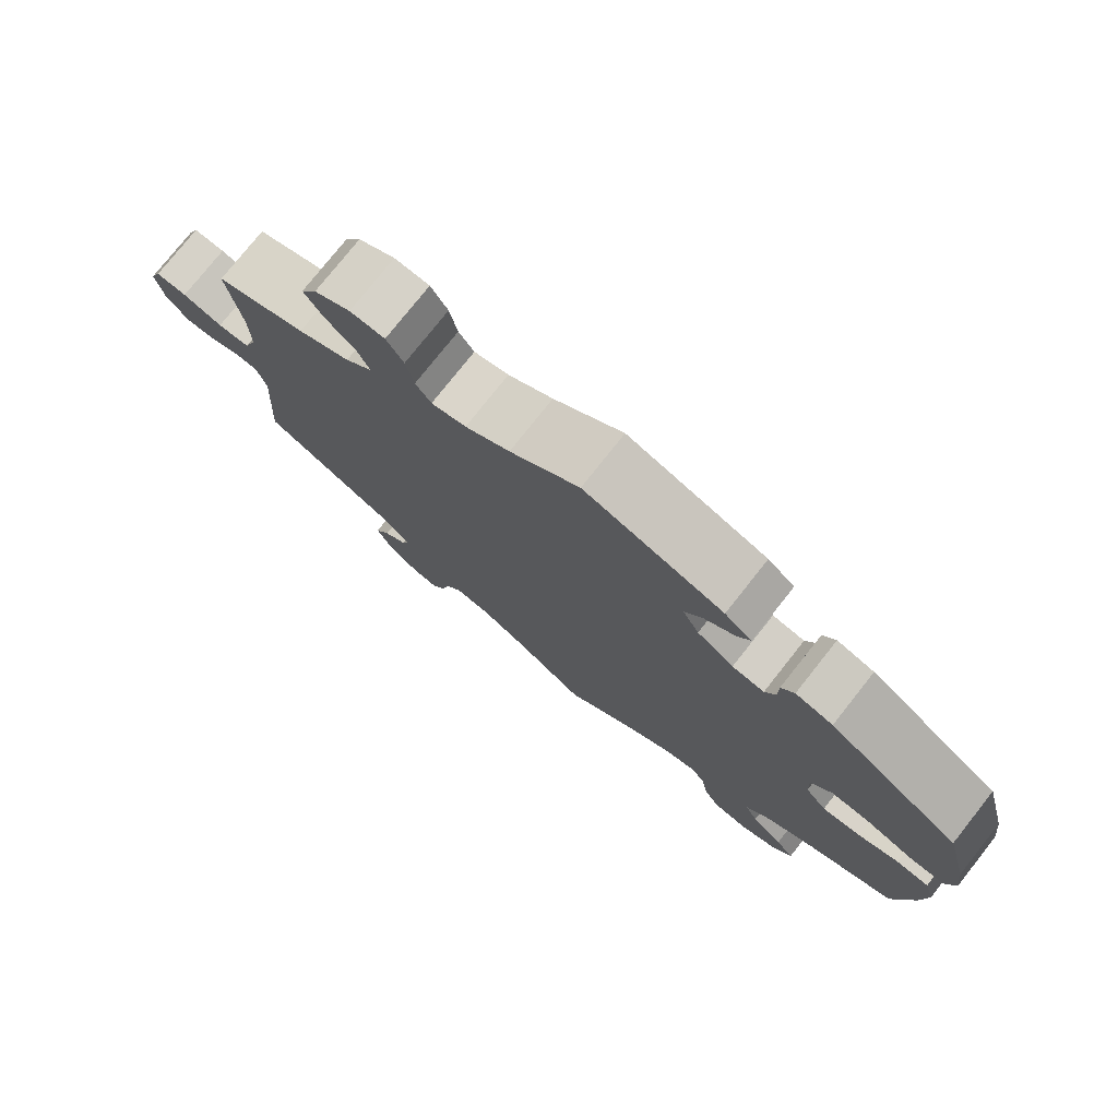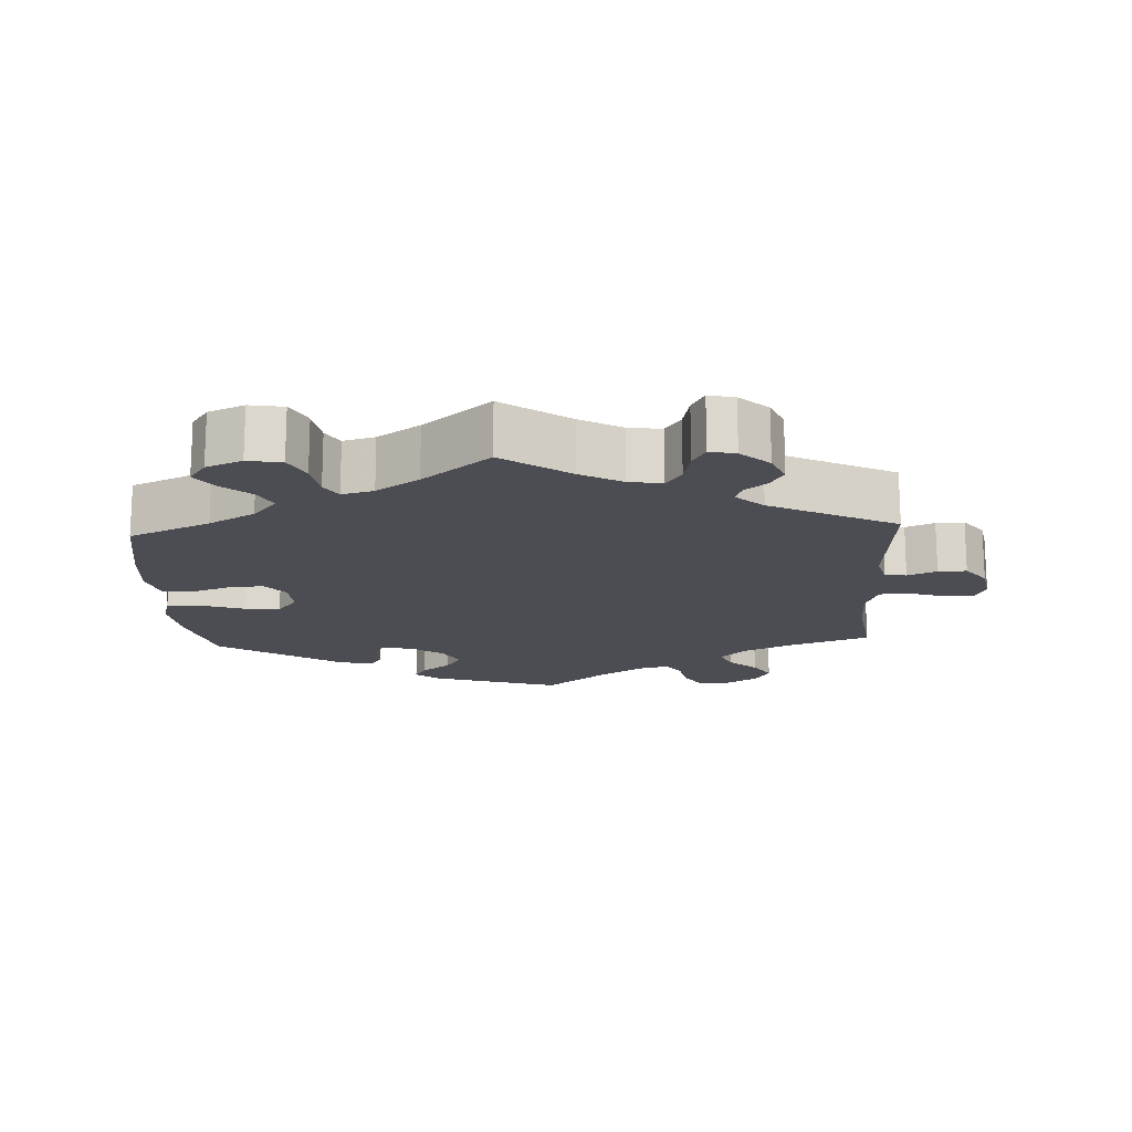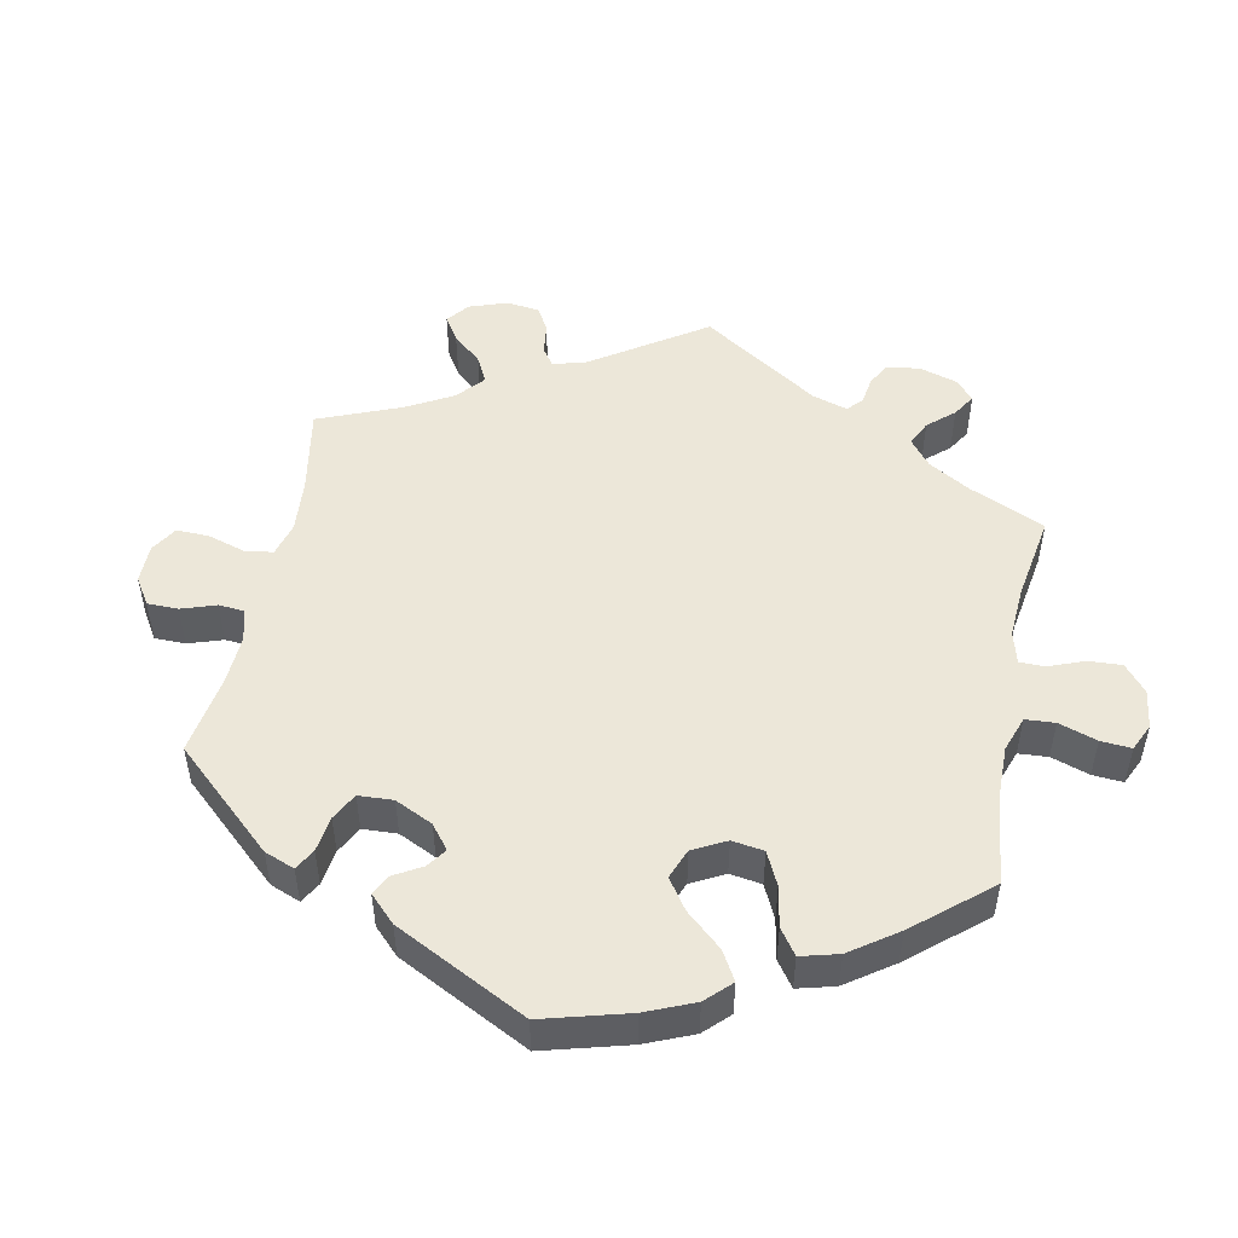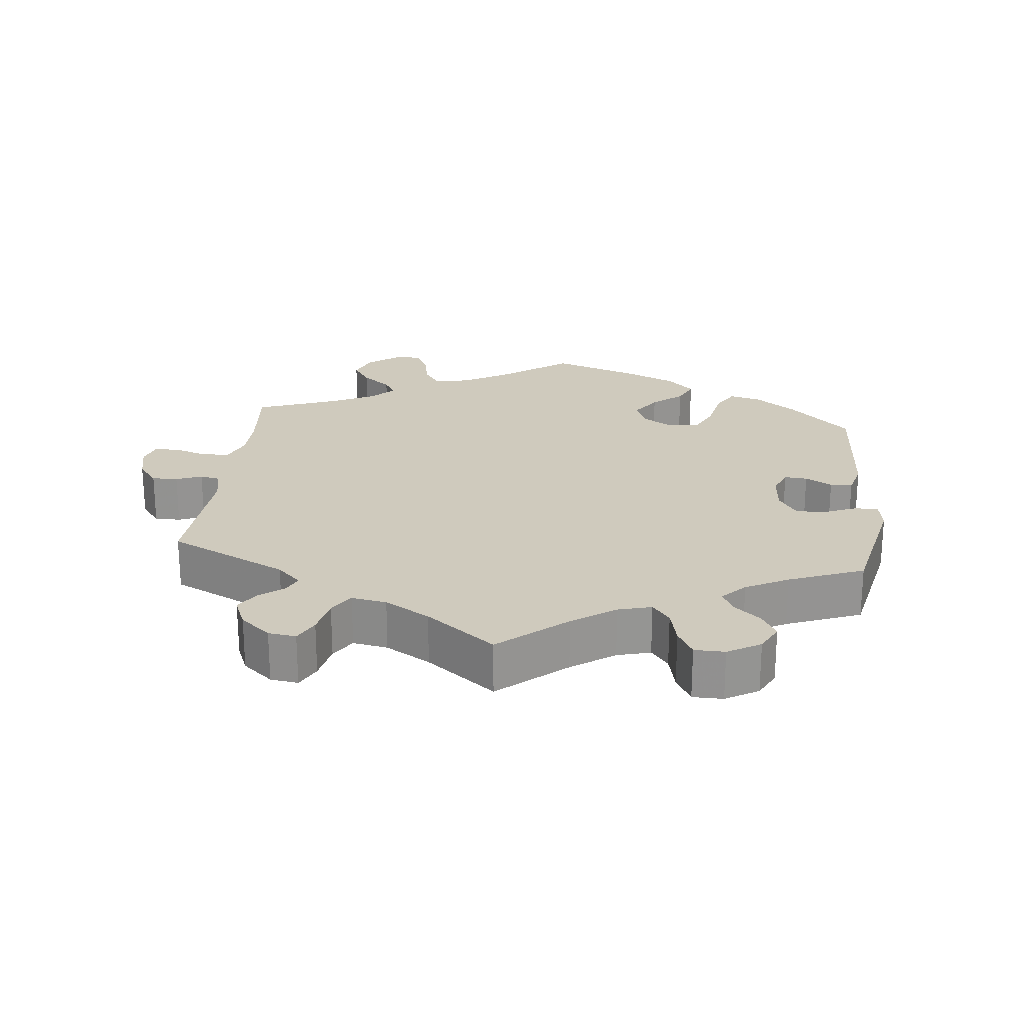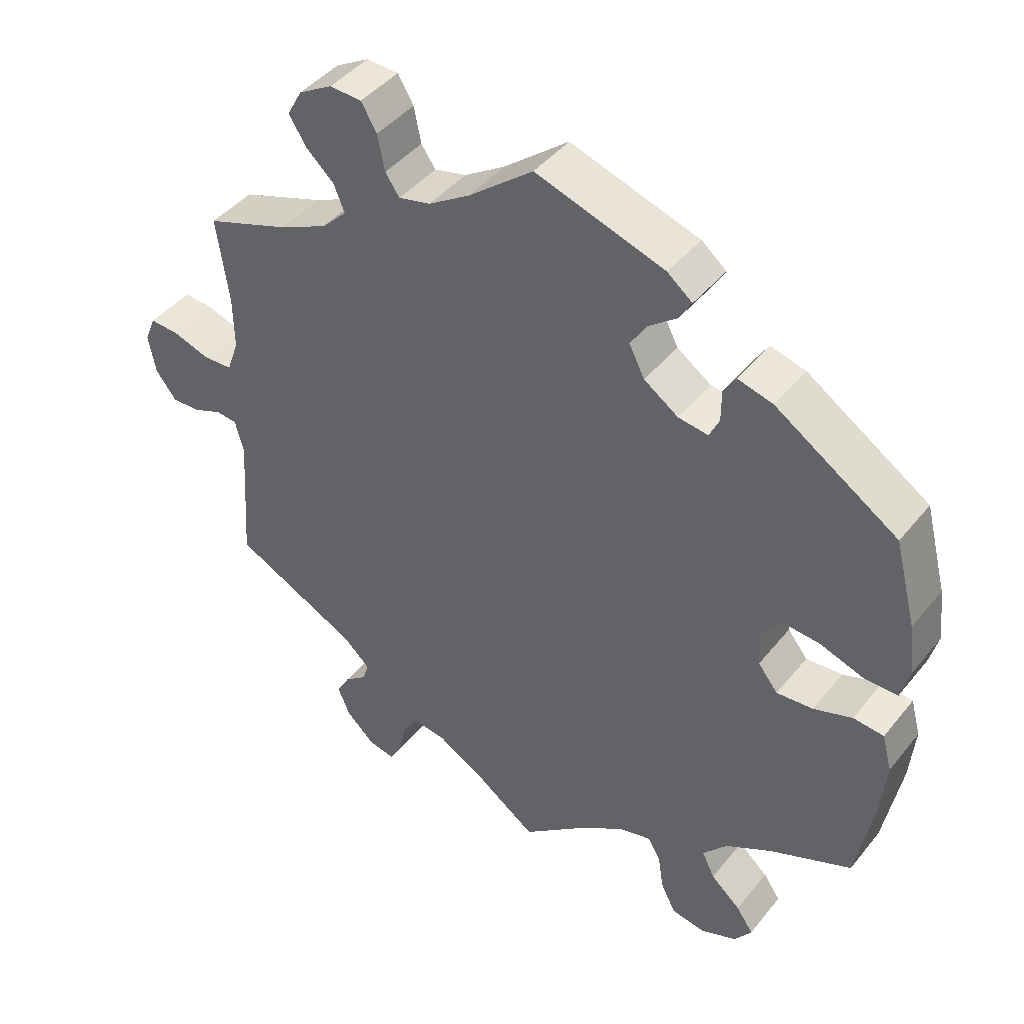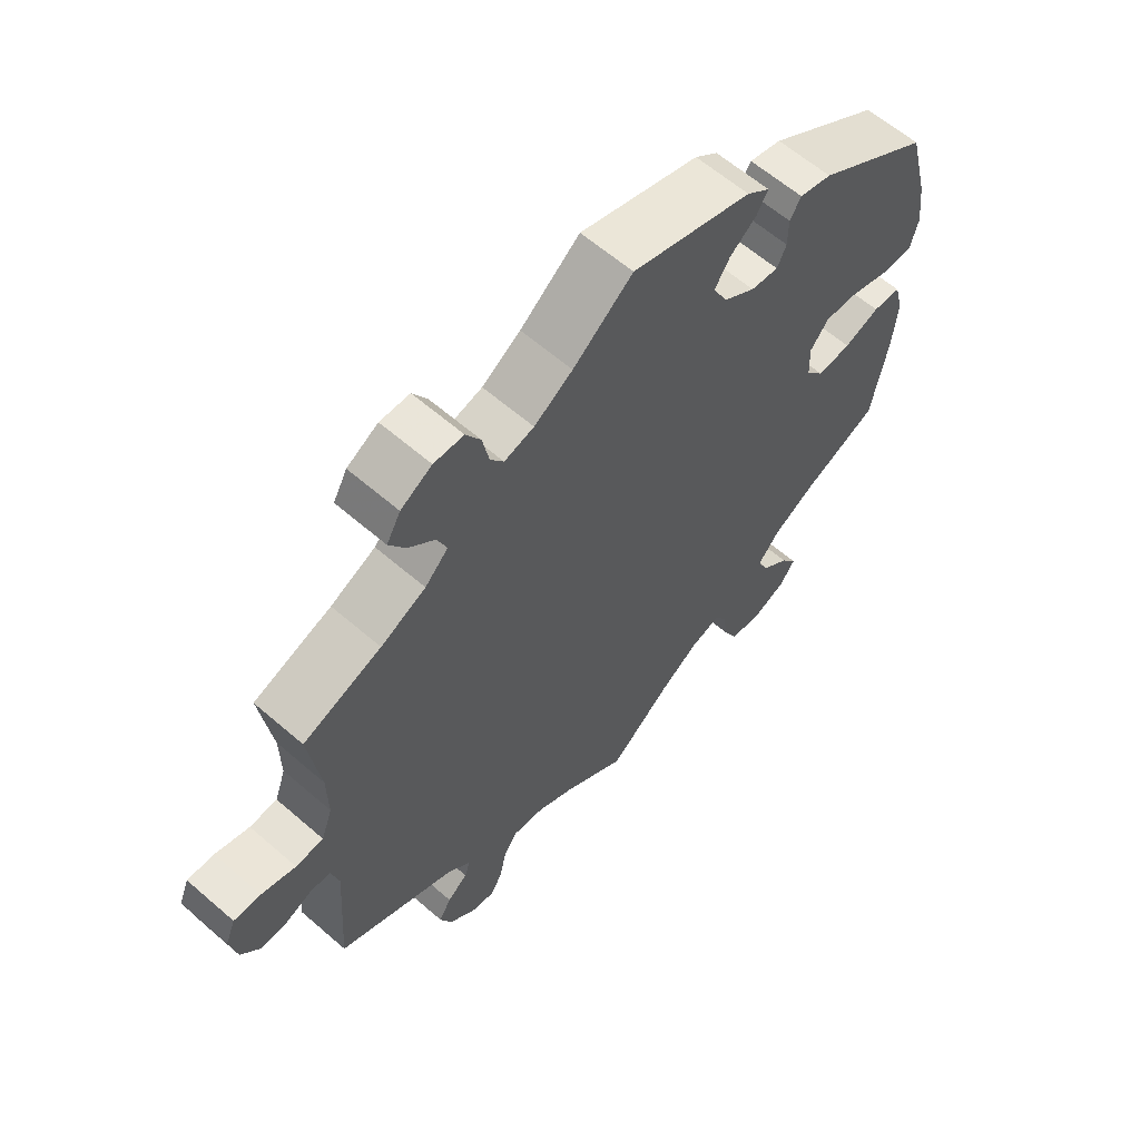
<metadata>
{"format":"obj","ext":"obj","renderer":"f3d","projection":"perspective","resolution":1024,"background":"white","views":[{"elev":77.2,"azim":38.4,"up":"+Z"},{"elev":-16.4,"azim":-177.0,"up":"+Y"},{"elev":49.9,"azim":71.4,"up":"+Y"},{"elev":23.0,"azim":-54.1,"up":"+Y"},{"elev":43.6,"azim":35.9,"up":"+Z"},{"elev":61.6,"azim":-48.6,"up":"+Z"}]}
</metadata>
<code>
v 0.386 0.07 -0.339
v 0.321 0.07 -0.376
v 0.287 0.07 -0.416
v 0.305 0.07 -0.453
v 0.347 0.07 -0.49
v 0.371 0.07 -0.525
v 0.347 0.07 -0.559
v 0.296 0.07 -0.58
v 0.248 0.07 -0.572
v 0.227 0.07 -0.53
v 0.219 0.07 -0.478
v 0.201 0.07 -0.448
v 0.156 0.07 -0.46
v 0.096 0.07 -0.5
v 0.001 0.07 -0.578
v -0.093 0.07 -0.511
v -0.152 0.07 -0.478
v -0.199 0.07 -0.471
v -0.221 0.07 -0.503
v -0.231 0.07 -0.551
v -0.249 0.07 -0.584
v -0.286 0.07 -0.576
v -0.326 0.07 -0.539
v -0.344 0.07 -0.496
v -0.325 0.07 -0.464
v -0.294 0.07 -0.439
v -0.285 0.07 -0.412
v -0.323 0.07 -0.377
v -0.5 0.07 -0.289
v -0.487 0.07 -0.1
v -0.499 0.07 -0.054
v -0.529 0.07 -0.051
v -0.57 0.07 -0.068
v -0.61 0.07 -0.069
v -0.639 0.07 -0.031
v -0.649 0.07 0.024
v -0.634 0.07 0.061
v -0.593 0.07 0.059
v -0.541 0.07 0.042
v -0.499 0.07 0.044
v -0.482 0.07 0.092
v -0.483 0.07 0.166
v -0.5 0.07 0.289
v -0.382 0.07 0.331
v -0.314 0.07 0.363
v -0.279 0.07 0.398
v -0.294 0.07 0.435
v -0.334 0.07 0.472
v -0.358 0.07 0.511
v -0.337 0.07 0.549
v -0.29 0.07 0.576
v -0.245 0.07 0.574
v -0.223 0.07 0.537
v -0.213 0.07 0.487
v -0.193 0.07 0.458
v -0.148 0.07 0.469
v -0.09 0.07 0.506
v 0 0.07 0.578
v 0.181 0.07 0.52
v 0.216 0.07 0.492
v 0.199 0.07 0.463
v 0.159 0.07 0.432
v 0.136 0.07 0.396
v 0.158 0.07 0.353
v 0.206 0.07 0.32
v 0.248 0.07 0.314
v 0.262 0.07 0.344
v 0.262 0.07 0.388
v 0.279 0.07 0.415
v 0.328 0.07 0.402
v 0.5 0.07 0.29
v 0.531 0.07 0.171
v 0.54 0.07 0.099
v 0.528 0.07 0.053
v 0.482 0.07 0.053
v 0.419 0.07 0.074
v 0.368 0.07 0.078
v 0.34 0.07 0.043
v 0.342 0.07 -0.009
v 0.37 0.07 -0.044
v 0.421 0.07 -0.04
v 0.475 0.07 -0.021
v 0.518 0.07 -0.025
v 0.532 0.07 -0.077
v 0.525 0.07 -0.156
v 0.501 0.07 -0.289
v 0.386 0 -0.339
v 0.321 0 -0.376
v 0.287 0 -0.416
v 0.305 0 -0.453
v 0.347 0 -0.49
v 0.371 0 -0.525
v 0.347 0 -0.559
v 0.296 0 -0.58
v 0.248 0 -0.572
v 0.227 0 -0.53
v 0.219 0 -0.478
v 0.201 0 -0.448
v 0.156 0 -0.46
v 0.096 0 -0.5
v 0.001 0 -0.578
v -0.093 0 -0.511
v -0.152 0 -0.478
v -0.199 0 -0.471
v -0.221 0 -0.503
v -0.231 0 -0.551
v -0.249 0 -0.584
v -0.286 0 -0.576
v -0.326 0 -0.539
v -0.344 0 -0.496
v -0.325 0 -0.464
v -0.294 0 -0.439
v -0.285 0 -0.412
v -0.323 0 -0.377
v -0.5 0 -0.289
v -0.487 0 -0.1
v -0.499 0 -0.054
v -0.529 0 -0.051
v -0.57 0 -0.068
v -0.61 0 -0.069
v -0.639 0 -0.031
v -0.649 0 0.024
v -0.634 0 0.061
v -0.593 0 0.059
v -0.541 0 0.042
v -0.499 0 0.044
v -0.482 0 0.092
v -0.483 0 0.166
v -0.5 0 0.289
v -0.382 0 0.331
v -0.314 0 0.363
v -0.279 0 0.398
v -0.294 0 0.435
v -0.334 0 0.472
v -0.358 0 0.511
v -0.337 0 0.549
v -0.29 0 0.576
v -0.245 0 0.574
v -0.223 0 0.537
v -0.213 0 0.487
v -0.193 0 0.458
v -0.148 0 0.469
v -0.09 0 0.506
v 0 0 0.578
v 0.181 0 0.52
v 0.216 0 0.492
v 0.199 0 0.463
v 0.159 0 0.432
v 0.136 0 0.396
v 0.158 0 0.353
v 0.206 0 0.32
v 0.248 0 0.314
v 0.262 0 0.344
v 0.262 0 0.388
v 0.279 0 0.415
v 0.328 0 0.402
v 0.5 0 0.29
v 0.531 0 0.171
v 0.54 0 0.099
v 0.528 0 0.053
v 0.482 0 0.053
v 0.419 0 0.074
v 0.368 0 0.078
v 0.34 0 0.043
v 0.342 0 -0.009
v 0.37 0 -0.044
v 0.421 0 -0.04
v 0.475 0 -0.021
v 0.518 0 -0.025
v 0.532 0 -0.077
v 0.525 0 -0.156
v 0.501 0 -0.289
f 85 86 1
f 84 85 1 2
f 81 82 83 84
f 80 81 84 2
f 79 80 2 3
f 78 79 3
f 73 74 75 76
f 73 76 77
f 72 73 77
f 71 72 77
f 70 71 77 78
f 67 68 69 70
f 66 67 70 78
f 59 60 61 62
f 57 58 59 62
f 56 57 62 63
f 55 56 63 64
f 51 52 53 54
f 51 54 55
f 50 51 55
f 47 48 49 50
f 46 47 50 55
f 45 46 55 64
f 42 43 44
f 41 42 44 45
f 40 41 45 64
f 36 37 38 39
f 36 39 40
f 35 36 40
f 32 33 34 35
f 31 32 35 40
f 30 31 40 64
f 28 29 30 64
f 23 24 25 26
f 23 26 27
f 22 23 27
f 19 20 21 22
f 18 19 22 27
f 17 18 27 28
f 14 15 16
f 13 14 16 17
f 12 13 17 28
f 8 9 10 11
f 8 11 12
f 7 8 12
f 4 5 6 7
f 3 4 7 12
f 65 66 78 3
f 28 64 65
f 3 12 28 65
f 87 172 171
f 88 87 171 170
f 170 169 168 167
f 88 170 167 166
f 89 88 166 165
f 89 165 164
f 162 161 160 159
f 163 162 159
f 163 159 158
f 163 158 157
f 164 163 157 156
f 156 155 154 153
f 164 156 153 152
f 148 147 146 145
f 148 145 144 143
f 149 148 143 142
f 150 149 142 141
f 140 139 138 137
f 141 140 137
f 141 137 136
f 136 135 134 133
f 141 136 133 132
f 150 141 132 131
f 130 129 128
f 131 130 128 127
f 150 131 127 126
f 125 124 123 122
f 126 125 122
f 126 122 121
f 121 120 119 118
f 126 121 118 117
f 150 126 117 116
f 150 116 115 114
f 112 111 110 109
f 113 112 109
f 113 109 108
f 108 107 106 105
f 113 108 105 104
f 114 113 104 103
f 102 101 100
f 103 102 100 99
f 114 103 99 98
f 97 96 95 94
f 98 97 94
f 98 94 93
f 93 92 91 90
f 98 93 90 89
f 89 164 152 151
f 151 150 114
f 151 114 98 89
f 1 87 88 2
f 2 88 89 3
f 3 89 90 4
f 4 90 91 5
f 5 91 92 6
f 6 92 93 7
f 7 93 94 8
f 8 94 95 9
f 9 95 96 10
f 10 96 97 11
f 11 97 98 12
f 12 98 99 13
f 13 99 100 14
f 14 100 101 15
f 15 101 102 16
f 16 102 103 17
f 17 103 104 18
f 18 104 105 19
f 19 105 106 20
f 20 106 107 21
f 21 107 108 22
f 22 108 109 23
f 23 109 110 24
f 24 110 111 25
f 25 111 112 26
f 26 112 113 27
f 27 113 114 28
f 28 114 115 29
f 29 115 116 30
f 30 116 117 31
f 31 117 118 32
f 32 118 119 33
f 33 119 120 34
f 34 120 121 35
f 35 121 122 36
f 36 122 123 37
f 37 123 124 38
f 38 124 125 39
f 39 125 126 40
f 40 126 127 41
f 41 127 128 42
f 42 128 129 43
f 43 129 130 44
f 44 130 131 45
f 45 131 132 46
f 46 132 133 47
f 47 133 134 48
f 48 134 135 49
f 49 135 136 50
f 50 136 137 51
f 51 137 138 52
f 52 138 139 53
f 53 139 140 54
f 54 140 141 55
f 55 141 142 56
f 56 142 143 57
f 57 143 144 58
f 58 144 145 59
f 59 145 146 60
f 60 146 147 61
f 61 147 148 62
f 62 148 149 63
f 63 149 150 64
f 64 150 151 65
f 65 151 152 66
f 66 152 153 67
f 67 153 154 68
f 68 154 155 69
f 69 155 156 70
f 70 156 157 71
f 71 157 158 72
f 72 158 159 73
f 73 159 160 74
f 74 160 161 75
f 75 161 162 76
f 76 162 163 77
f 77 163 164 78
f 78 164 165 79
f 79 165 166 80
f 80 166 167 81
f 81 167 168 82
f 82 168 169 83
f 83 169 170 84
f 84 170 171 85
f 85 171 172 86
f 86 172 87 1

</code>
